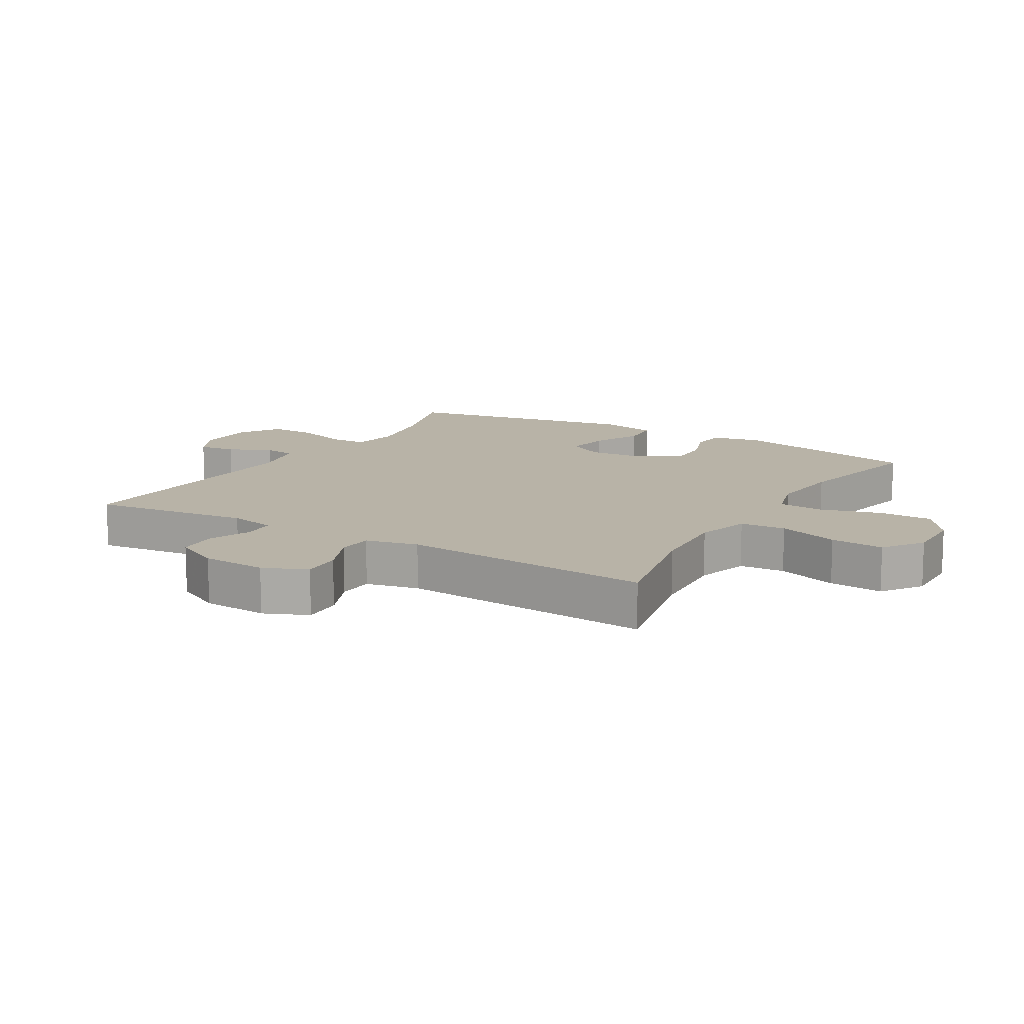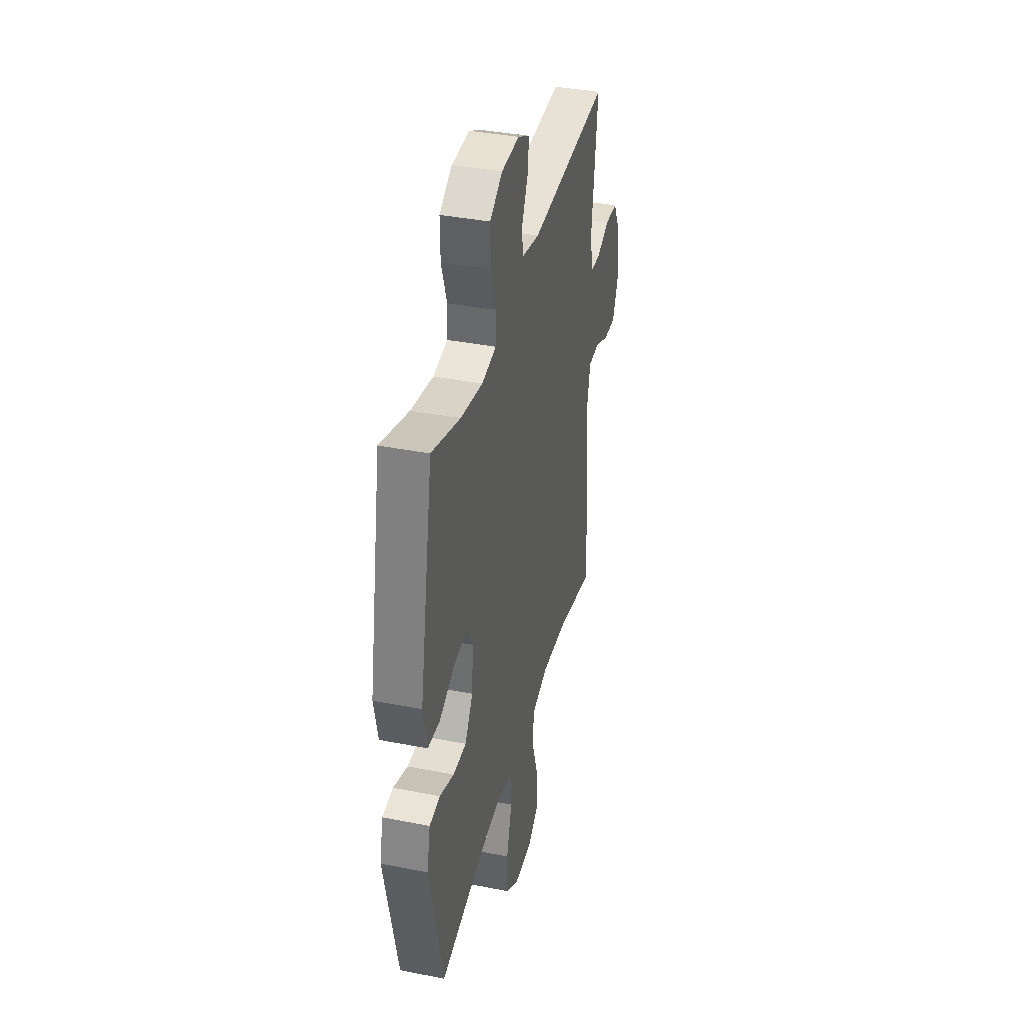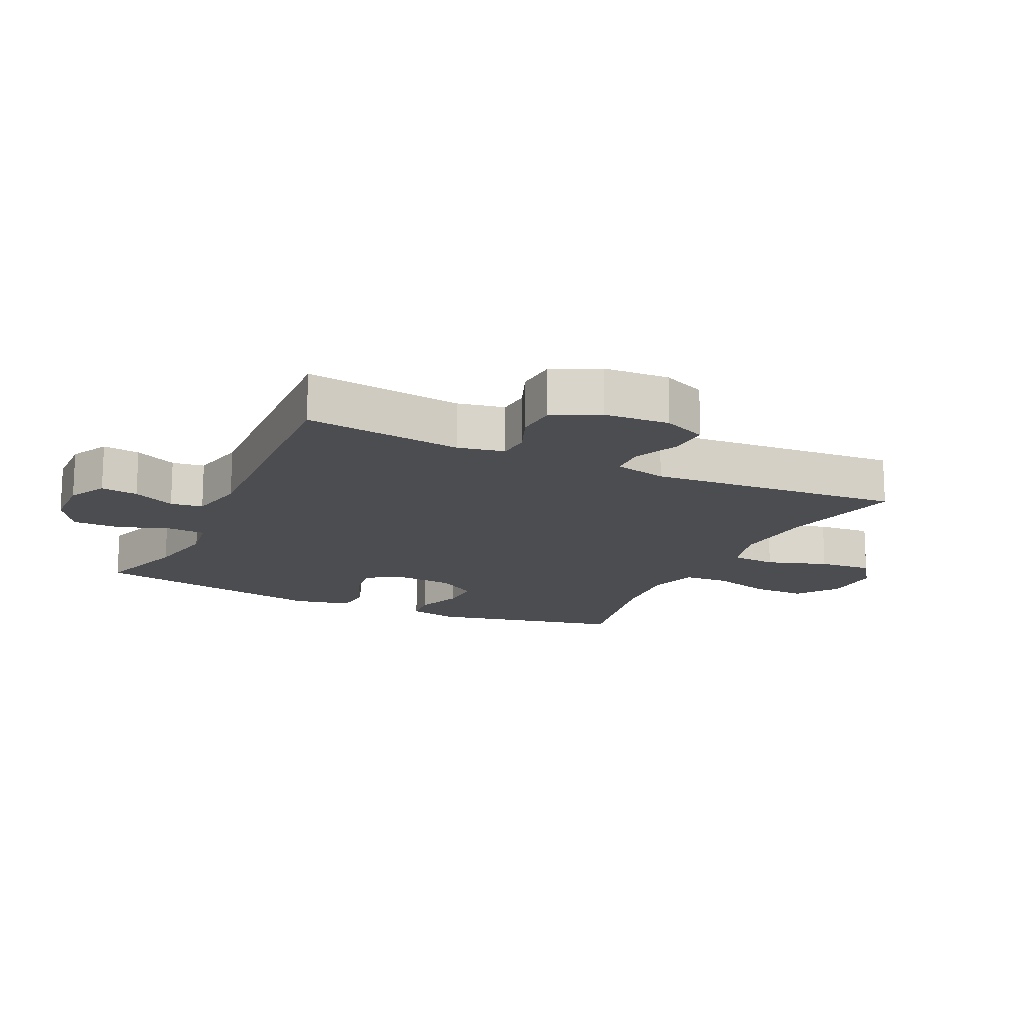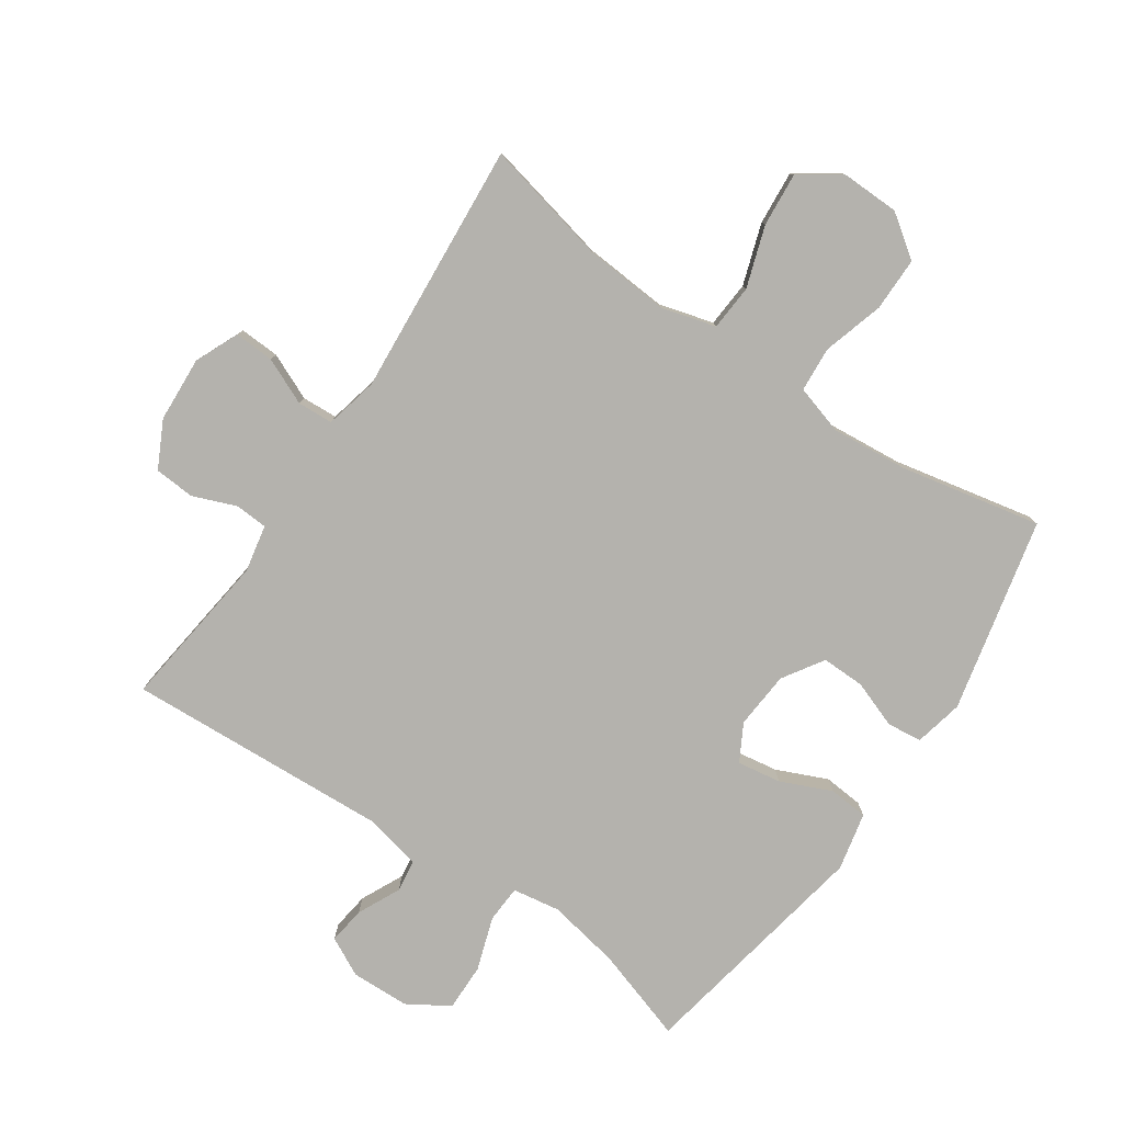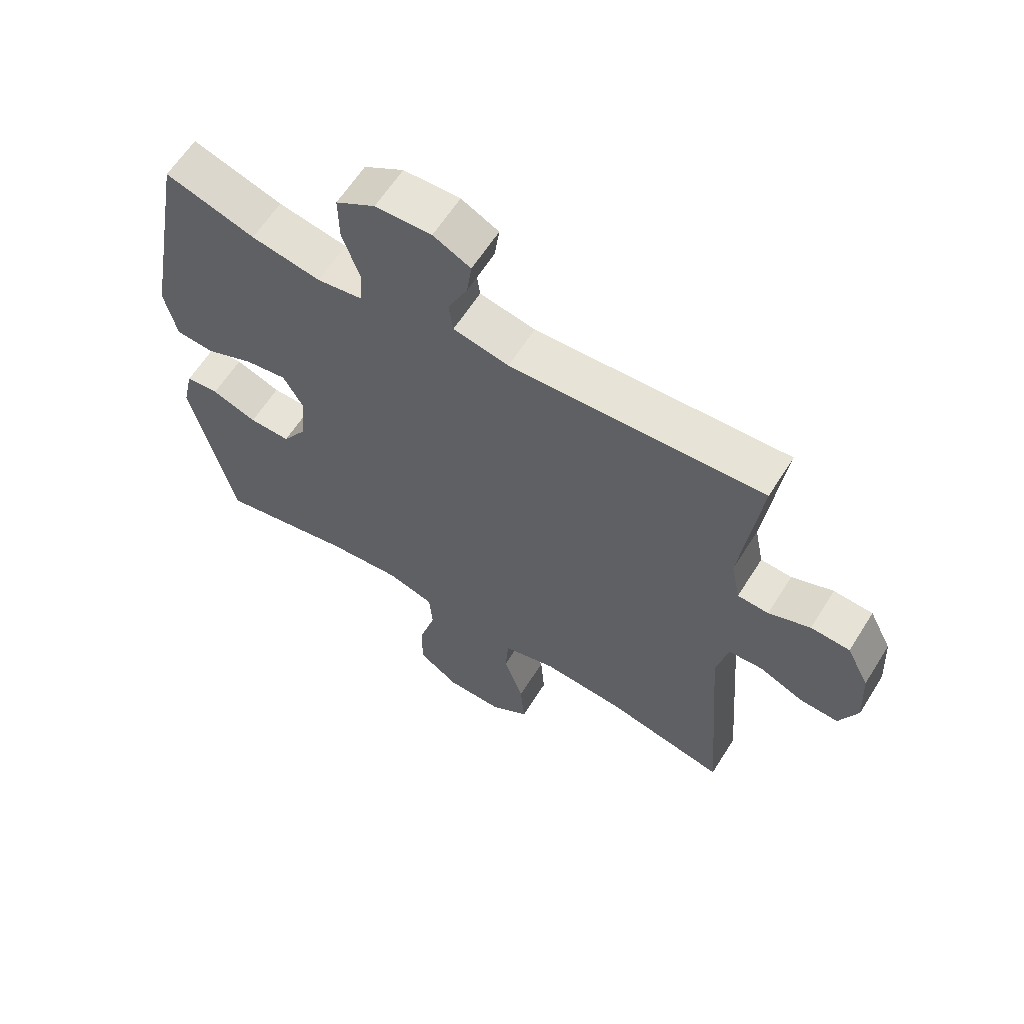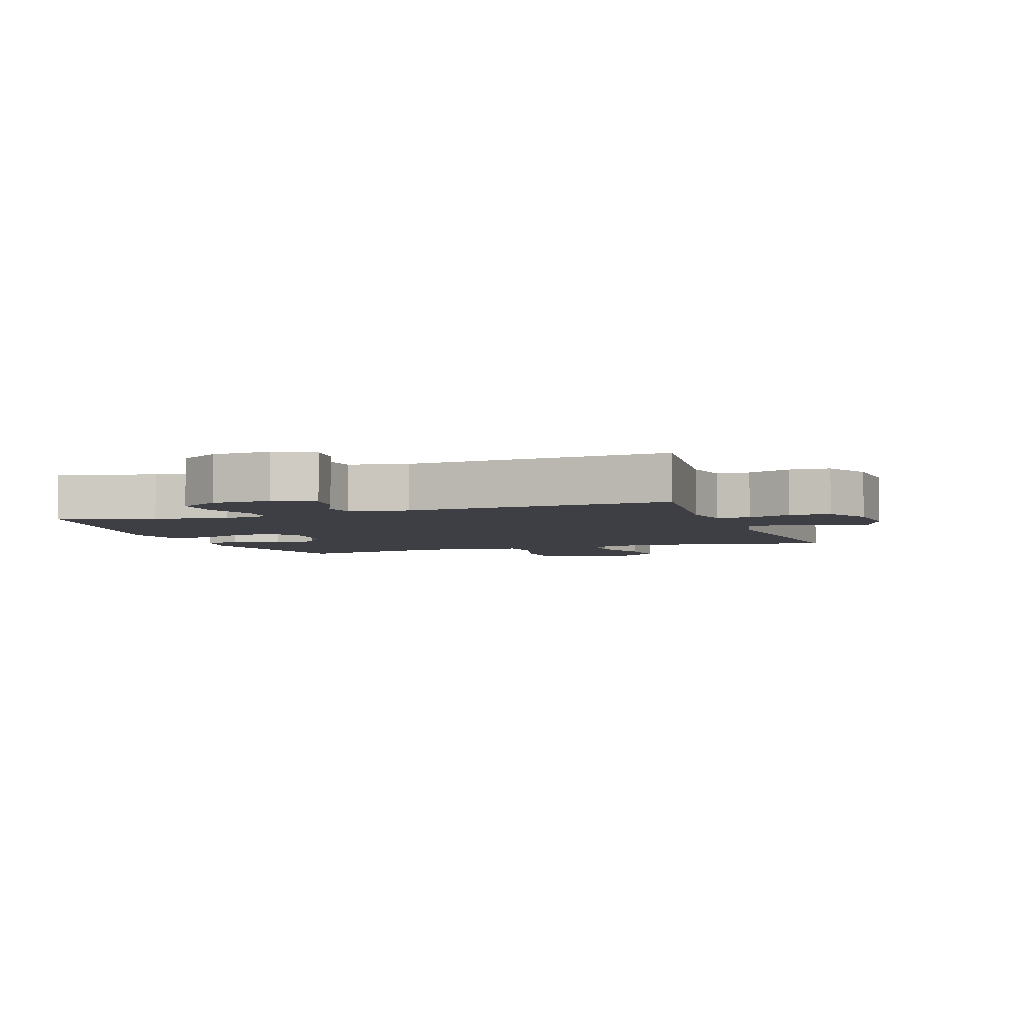
<metadata>
{"format":"obj","ext":"obj","renderer":"f3d","projection":"perspective","resolution":1024,"background":"white","views":[{"elev":12.9,"azim":120.9,"up":"+Y"},{"elev":37.9,"azim":-76.0,"up":"+Z"},{"elev":-15.7,"azim":64.6,"up":"+Y"},{"elev":-79.6,"azim":145.7,"up":"+Y"},{"elev":62.0,"azim":32.1,"up":"+Z"},{"elev":-4.4,"azim":19.5,"up":"+Y"}]}
</metadata>
<code>
v -0.5 0.07 -0.5
v -0.569 0.07 -0.195
v -0.552 0.07 -0.118
v -0.497 0.07 -0.112
v -0.423 0.07 -0.139
v -0.355 0.07 -0.14
v -0.314 0.07 -0.076
v -0.307 0.07 0.014
v -0.339 0.07 0.072
v -0.408 0.07 0.061
v -0.488 0.07 0.026
v -0.55 0.07 0.031
v -0.57 0.07 0.122
v -0.5 0.07 0.5
v -0.353 0.07 0.453
v -0.239 0.07 0.432
v -0.164 0.07 0.444
v -0.161 0.07 0.503
v -0.189 0.07 0.586
v -0.19 0.07 0.661
v -0.125 0.07 0.701
v -0.033 0.07 0.704
v 0.028 0.07 0.673
v 0.02 0.07 0.614
v -0.012 0.07 0.547
v -0.005 0.07 0.496
v 0.086 0.07 0.477
v 0.5 0.07 0.5
v 0.469 0.07 0.25
v 0.484 0.07 0.176
v 0.535 0.07 0.173
v 0.603 0.07 0.2
v 0.667 0.07 0.196
v 0.704 0.07 0.123
v 0.71 0.07 0.02
v 0.68 0.07 -0.049
v 0.617 0.07 -0.046
v 0.544 0.07 -0.014
v 0.488 0.07 -0.017
v 0.469 0.07 -0.1
v 0.5 0.07 -0.5
v 0.303 0.07 -0.456
v 0.17 0.07 -0.446
v 0.084 0.07 -0.47
v 0.079 0.07 -0.542
v 0.111 0.07 -0.638
v 0.118 0.07 -0.723
v 0.055 0.07 -0.767
v -0.038 0.07 -0.765
v -0.104 0.07 -0.718
v -0.104 0.07 -0.633
v -0.076 0.07 -0.537
v -0.081 0.07 -0.466
v -0.159 0.07 -0.443
v -0.278 0.07 -0.454
v -0.5 0 -0.5
v -0.569 0 -0.195
v -0.552 0 -0.118
v -0.497 0 -0.112
v -0.423 0 -0.139
v -0.355 0 -0.14
v -0.314 0 -0.076
v -0.307 0 0.014
v -0.339 0 0.072
v -0.408 0 0.061
v -0.488 0 0.026
v -0.55 0 0.031
v -0.57 0 0.122
v -0.5 0 0.5
v -0.353 0 0.453
v -0.239 0 0.432
v -0.164 0 0.444
v -0.161 0 0.503
v -0.189 0 0.586
v -0.19 0 0.661
v -0.125 0 0.701
v -0.033 0 0.704
v 0.028 0 0.673
v 0.02 0 0.614
v -0.012 0 0.547
v -0.005 0 0.496
v 0.086 0 0.477
v 0.5 0 0.5
v 0.469 0 0.25
v 0.484 0 0.176
v 0.535 0 0.173
v 0.603 0 0.2
v 0.667 0 0.196
v 0.704 0 0.123
v 0.71 0 0.02
v 0.68 0 -0.049
v 0.617 0 -0.046
v 0.544 0 -0.014
v 0.488 0 -0.017
v 0.469 0 -0.1
v 0.5 0 -0.5
v 0.303 0 -0.456
v 0.17 0 -0.446
v 0.084 0 -0.47
v 0.079 0 -0.542
v 0.111 0 -0.638
v 0.118 0 -0.723
v 0.055 0 -0.767
v -0.038 0 -0.765
v -0.104 0 -0.718
v -0.104 0 -0.633
v -0.076 0 -0.537
v -0.081 0 -0.466
v -0.159 0 -0.443
v -0.278 0 -0.454
f 49 50 51 52
f 49 52 53
f 48 49 53
f 45 46 47 48
f 44 45 48 53
f 43 44 53 54
f 40 41 42
f 39 40 42 43
f 35 36 37 38
f 35 38 39
f 34 35 39
f 31 32 33 34
f 30 31 34 39
f 29 30 39 43
f 27 28 29 43
f 22 23 24 25
f 20 21 22 25
f 18 19 20 25
f 17 18 25 26
f 12 13 14 15
f 10 11 12 15
f 9 10 15 16
f 8 9 16 17
f 2 3 4 5
f 55 1 2 5
f 54 55 5 6
f 7 8 17 26
f 7 26 27 43
f 6 7 43 54
f 107 106 105 104
f 108 107 104
f 108 104 103
f 103 102 101 100
f 108 103 100 99
f 109 108 99 98
f 97 96 95
f 98 97 95 94
f 93 92 91 90
f 94 93 90
f 94 90 89
f 89 88 87 86
f 94 89 86 85
f 98 94 85 84
f 98 84 83 82
f 80 79 78 77
f 80 77 76 75
f 80 75 74 73
f 81 80 73 72
f 70 69 68 67
f 70 67 66 65
f 71 70 65 64
f 72 71 64 63
f 60 59 58 57
f 60 57 56 110
f 61 60 110 109
f 81 72 63 62
f 98 82 81 62
f 109 98 62 61
f 1 56 57 2
f 2 57 58 3
f 3 58 59 4
f 4 59 60 5
f 5 60 61 6
f 6 61 62 7
f 7 62 63 8
f 8 63 64 9
f 9 64 65 10
f 10 65 66 11
f 11 66 67 12
f 12 67 68 13
f 13 68 69 14
f 14 69 70 15
f 15 70 71 16
f 16 71 72 17
f 17 72 73 18
f 18 73 74 19
f 19 74 75 20
f 20 75 76 21
f 21 76 77 22
f 22 77 78 23
f 23 78 79 24
f 24 79 80 25
f 25 80 81 26
f 26 81 82 27
f 27 82 83 28
f 28 83 84 29
f 29 84 85 30
f 30 85 86 31
f 31 86 87 32
f 32 87 88 33
f 33 88 89 34
f 34 89 90 35
f 35 90 91 36
f 36 91 92 37
f 37 92 93 38
f 38 93 94 39
f 39 94 95 40
f 40 95 96 41
f 41 96 97 42
f 42 97 98 43
f 43 98 99 44
f 44 99 100 45
f 45 100 101 46
f 46 101 102 47
f 47 102 103 48
f 48 103 104 49
f 49 104 105 50
f 50 105 106 51
f 51 106 107 52
f 52 107 108 53
f 53 108 109 54
f 54 109 110 55
f 55 110 56 1

</code>
